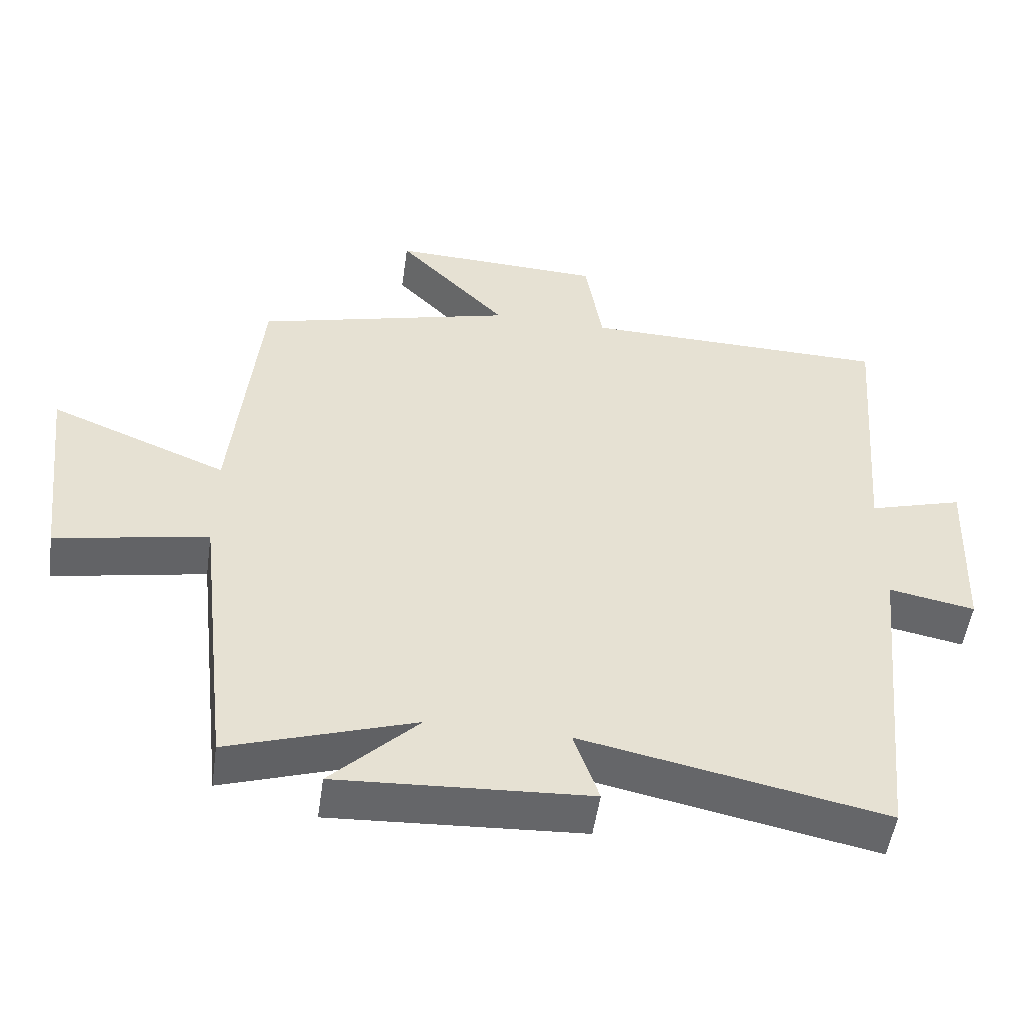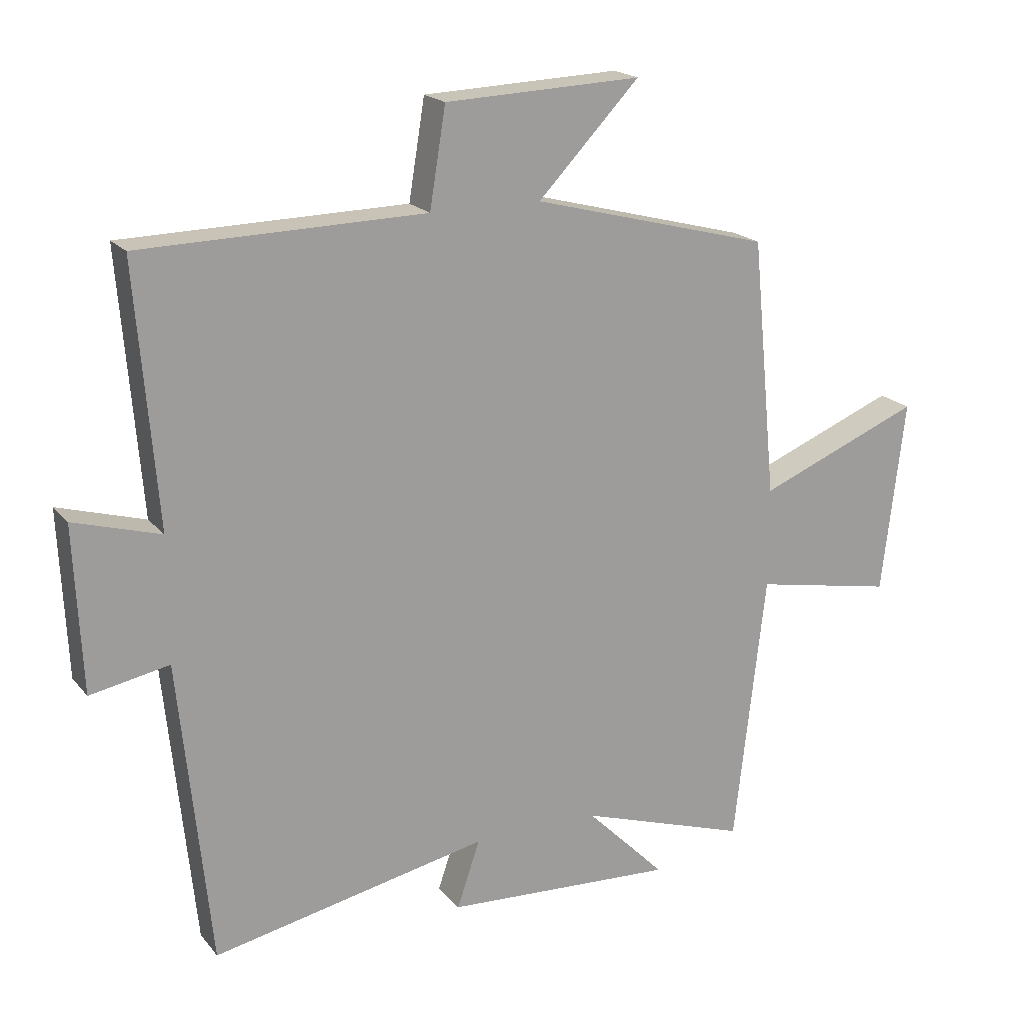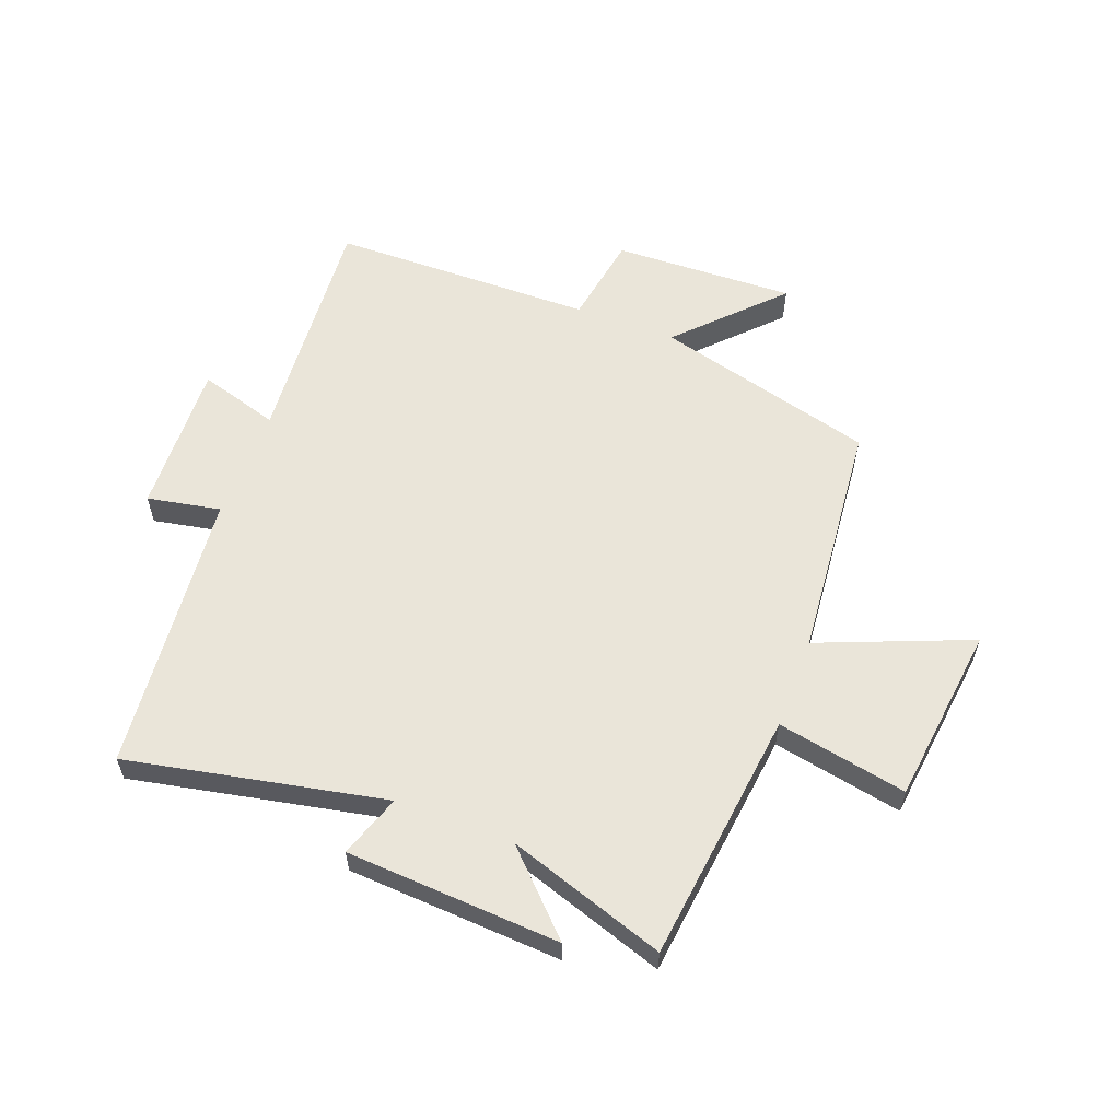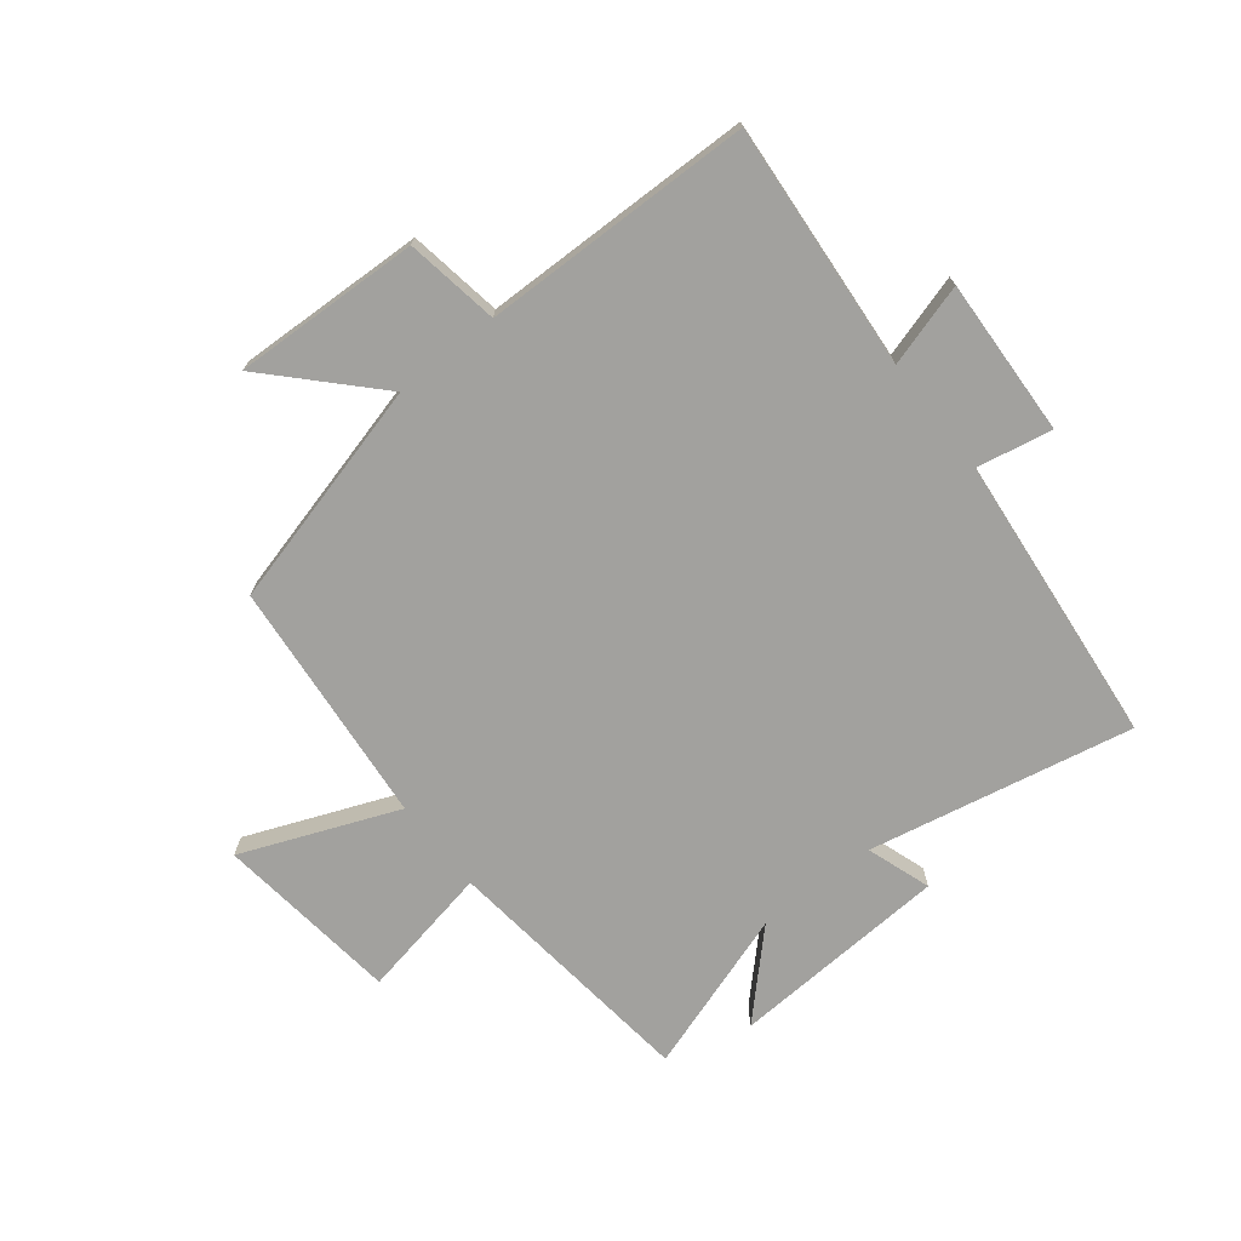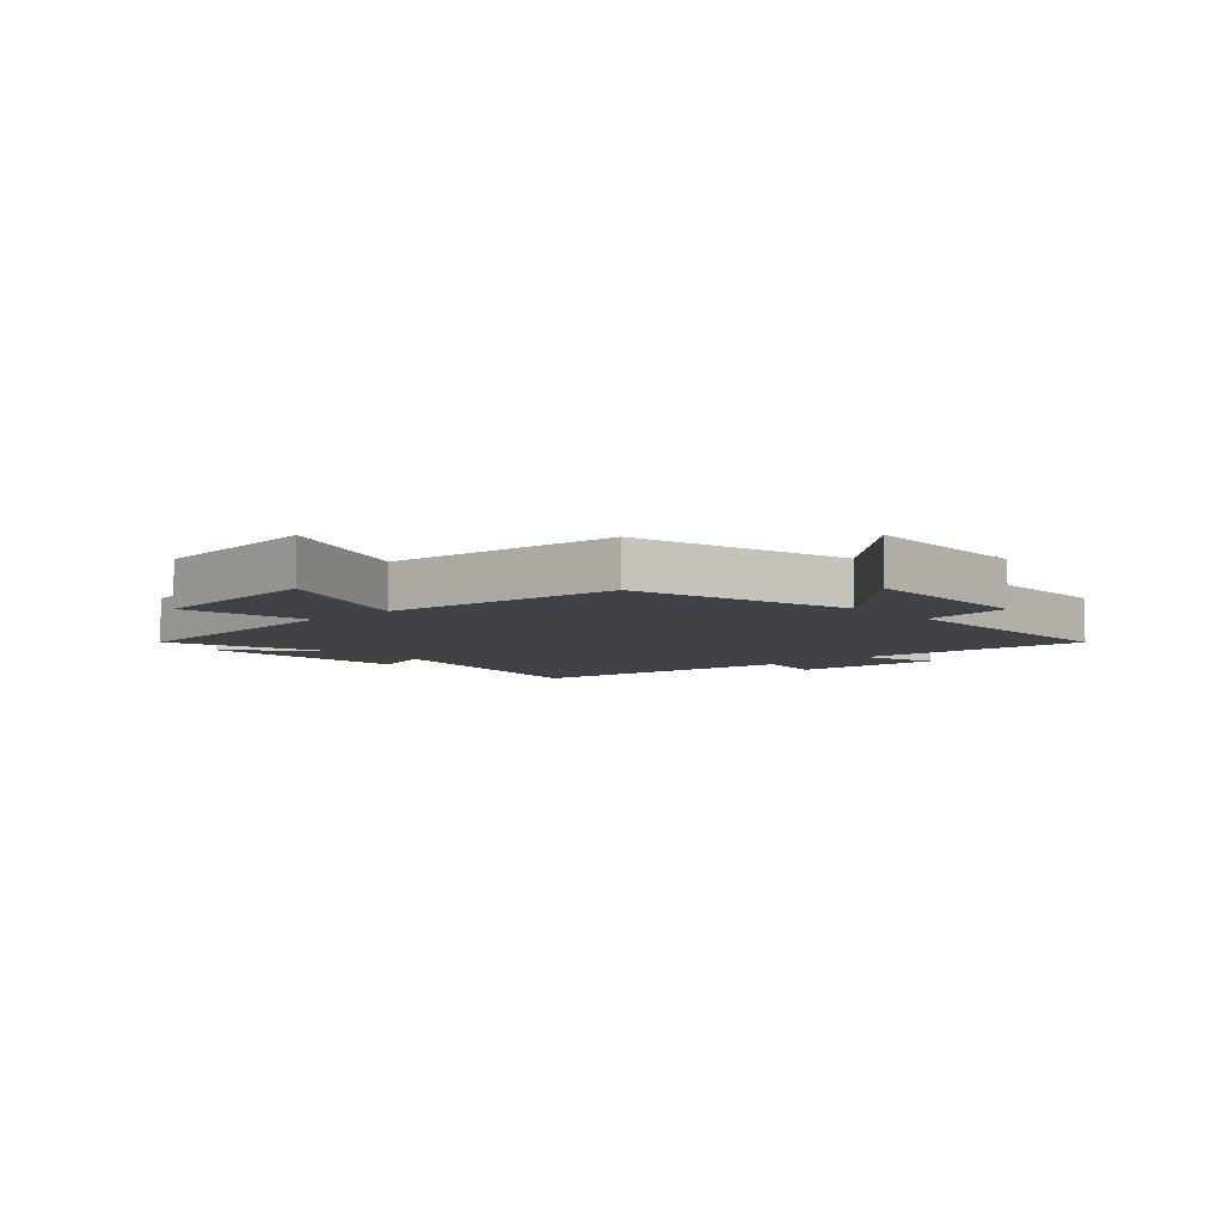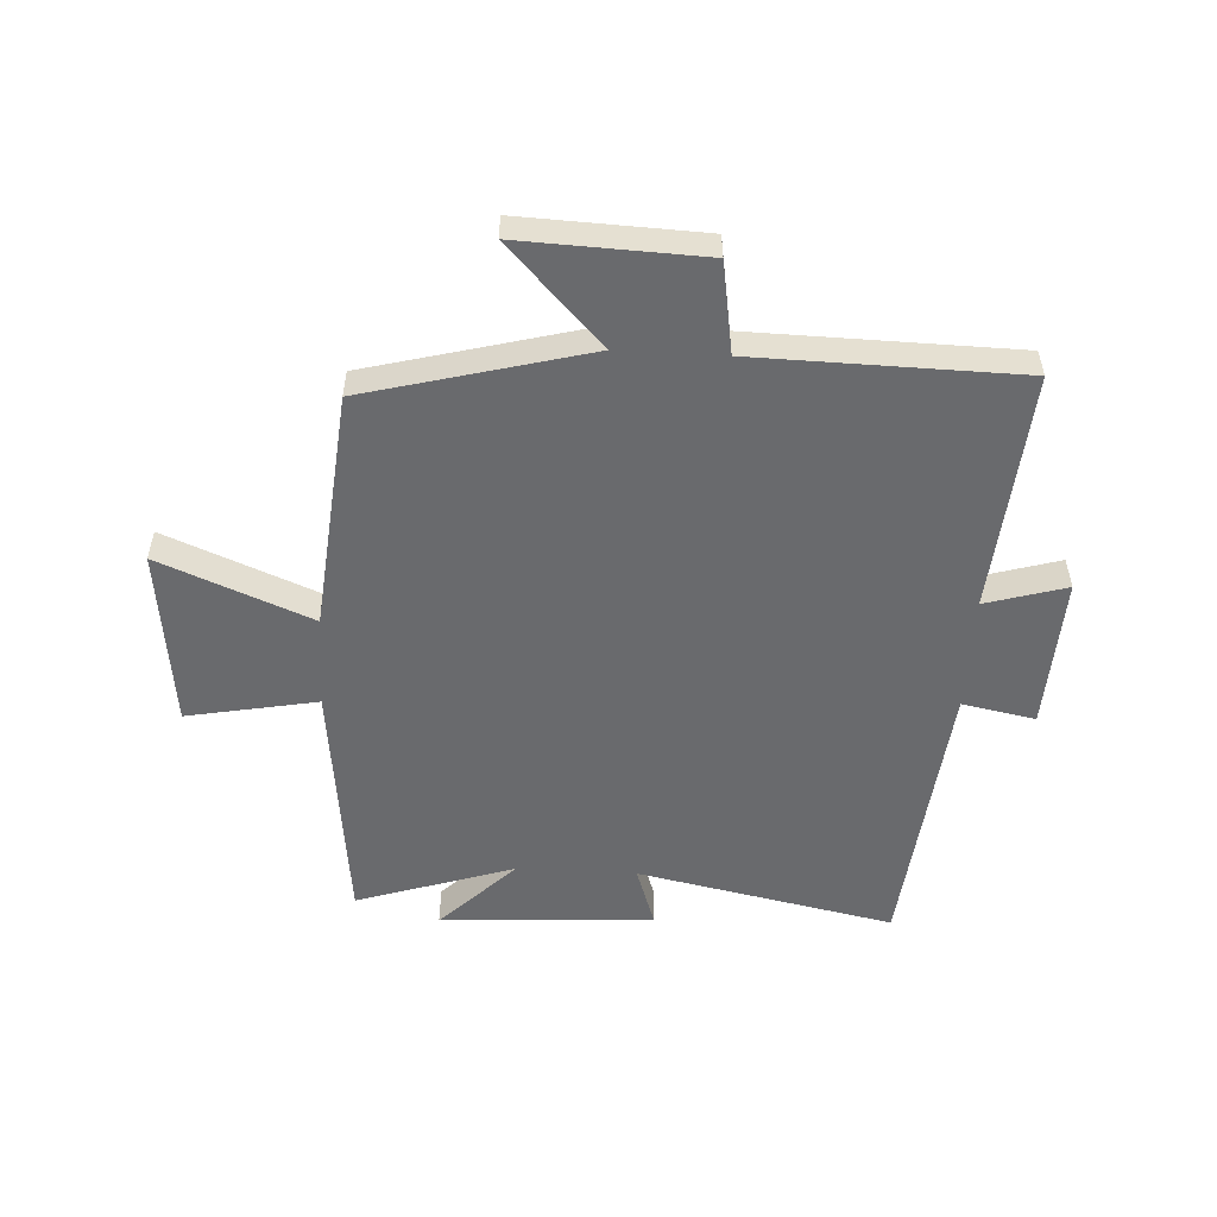
<metadata>
{"format":"obj","ext":"obj","renderer":"f3d","projection":"perspective","resolution":1024,"background":"white","views":[{"elev":-52.0,"azim":-8.1,"up":"+Z"},{"elev":19.2,"azim":153.1,"up":"+Z"},{"elev":58.5,"azim":-159.1,"up":"+Y"},{"elev":-72.1,"azim":38.4,"up":"+Y"},{"elev":-6.5,"azim":-47.7,"up":"+Y"},{"elev":-53.1,"azim":-3.2,"up":"+Y"}]}
</metadata>
<code>
v 0.451 0.07 -0.589
v 0.016 0.07 -0.5
v 0.052 0.07 -0.606
v -0.31 0.07 -0.626
v -0.184 0.07 -0.5
v -0.451 0.07 -0.588
v -0.5 0.07 -0.161
v -0.72 0.07 -0.203
v -0.756 0.07 0.101
v -0.5 0.07 -0.003
v -0.461 0.07 0.402
v -0.087 0.07 0.5
v -0.246 0.07 0.666
v 0.062 0.07 0.654
v 0.087 0.07 0.5
v 0.533 0.07 0.492
v 0.5 0.07 0.086
v 0.636 0.07 0.126
v 0.624 0.07 -0.134
v 0.5 0.07 -0.11
v 0.451 0 -0.589
v 0.016 0 -0.5
v 0.052 0 -0.606
v -0.31 0 -0.626
v -0.184 0 -0.5
v -0.451 0 -0.588
v -0.5 0 -0.161
v -0.72 0 -0.203
v -0.756 0 0.101
v -0.5 0 -0.003
v -0.461 0 0.402
v -0.087 0 0.5
v -0.246 0 0.666
v 0.062 0 0.654
v 0.087 0 0.5
v 0.533 0 0.492
v 0.5 0 0.086
v 0.636 0 0.126
v 0.624 0 -0.134
v 0.5 0 -0.11
f 17 18 19 20
f 17 20 1 2
f 15 16 17 2
f 12 13 14 15
f 12 15 2
f 11 12 2
f 10 11 2
f 7 8 9 10
f 5 6 7 10
f 5 10 2 3
f 3 4 5
f 40 39 38 37
f 22 21 40 37
f 22 37 36 35
f 35 34 33 32
f 22 35 32
f 22 32 31
f 22 31 30
f 30 29 28 27
f 30 27 26 25
f 23 22 30 25
f 25 24 23
f 1 21 22 2
f 2 22 23 3
f 3 23 24 4
f 4 24 25 5
f 5 25 26 6
f 6 26 27 7
f 7 27 28 8
f 8 28 29 9
f 9 29 30 10
f 10 30 31 11
f 11 31 32 12
f 12 32 33 13
f 13 33 34 14
f 14 34 35 15
f 15 35 36 16
f 16 36 37 17
f 17 37 38 18
f 18 38 39 19
f 19 39 40 20
f 20 40 21 1

</code>
